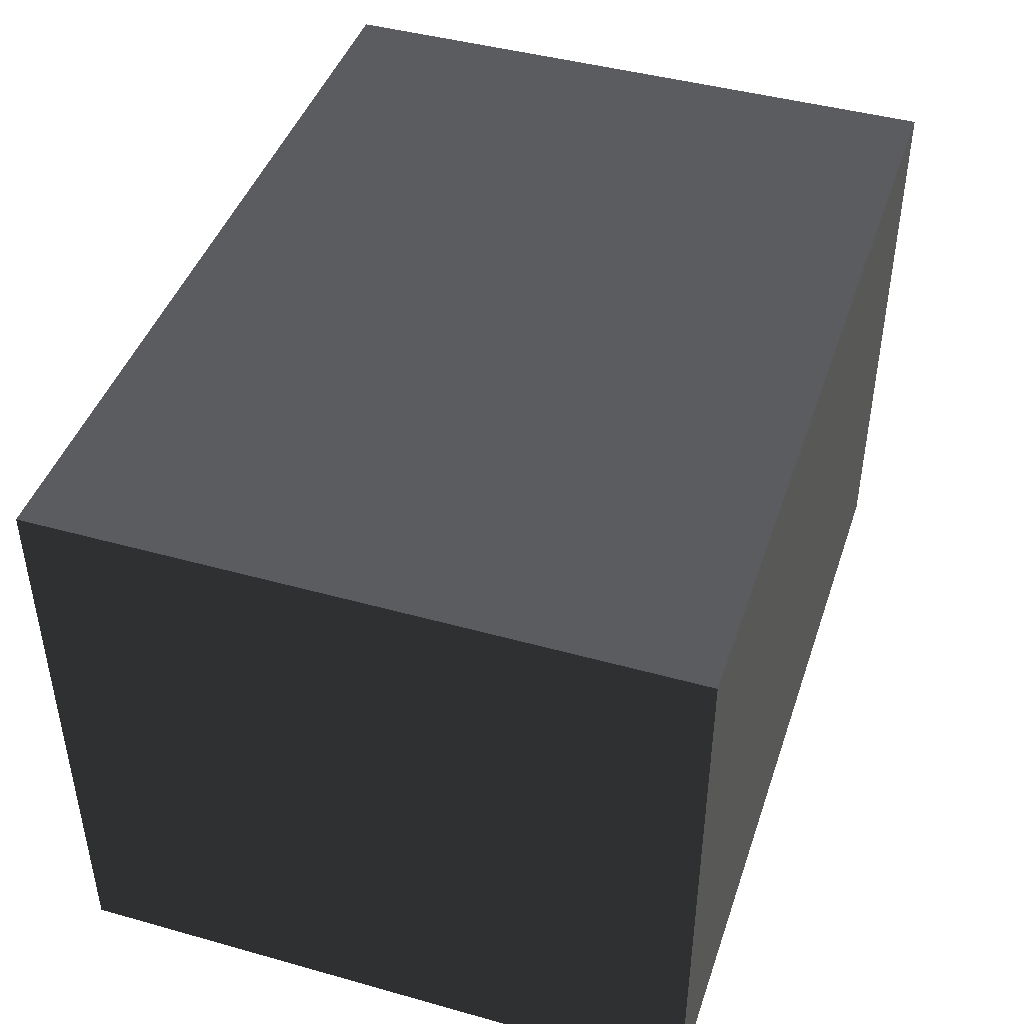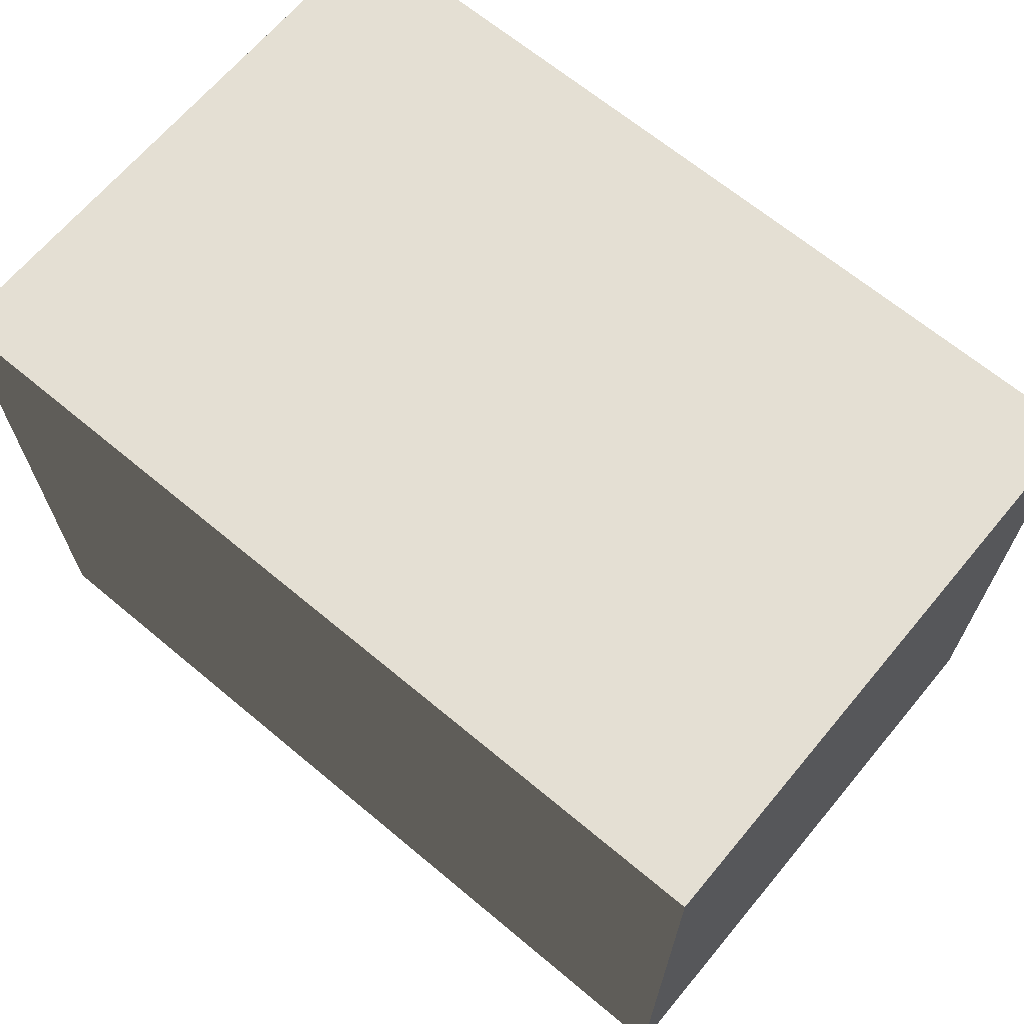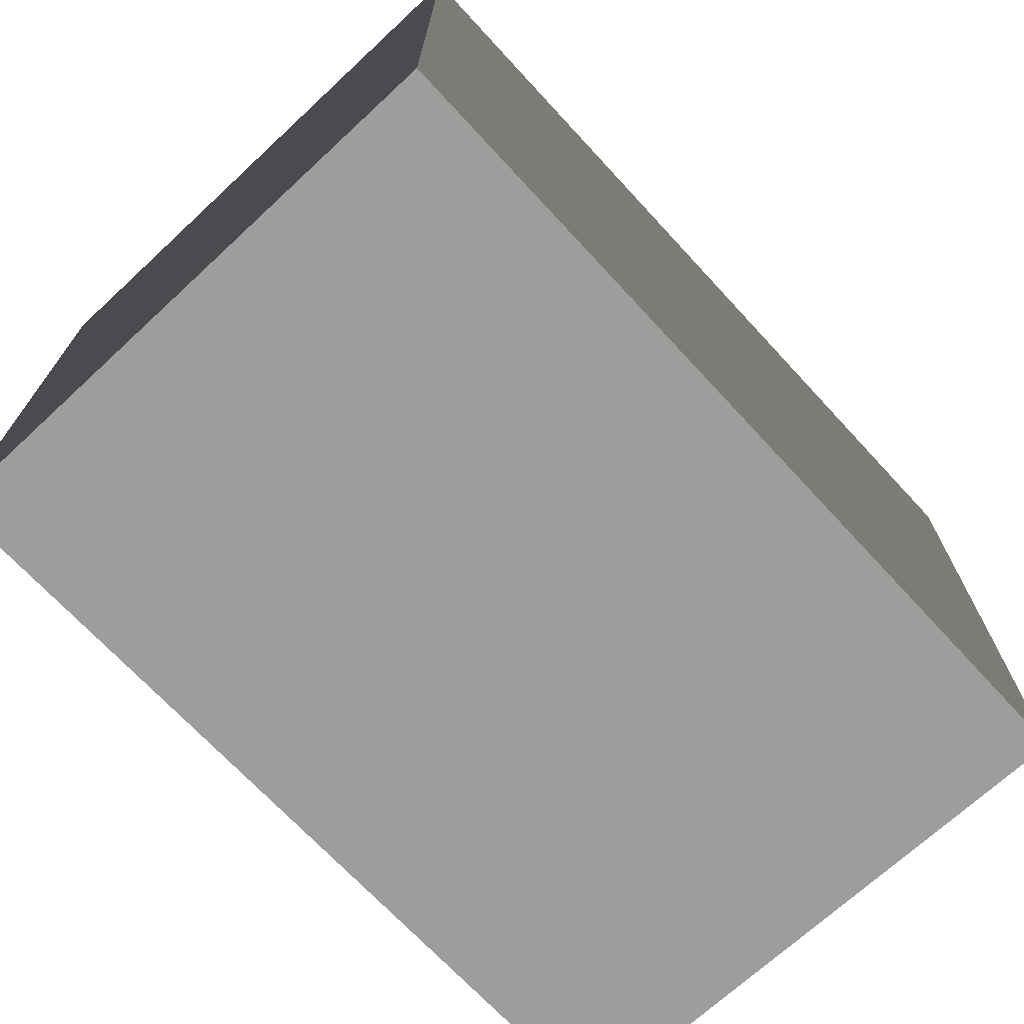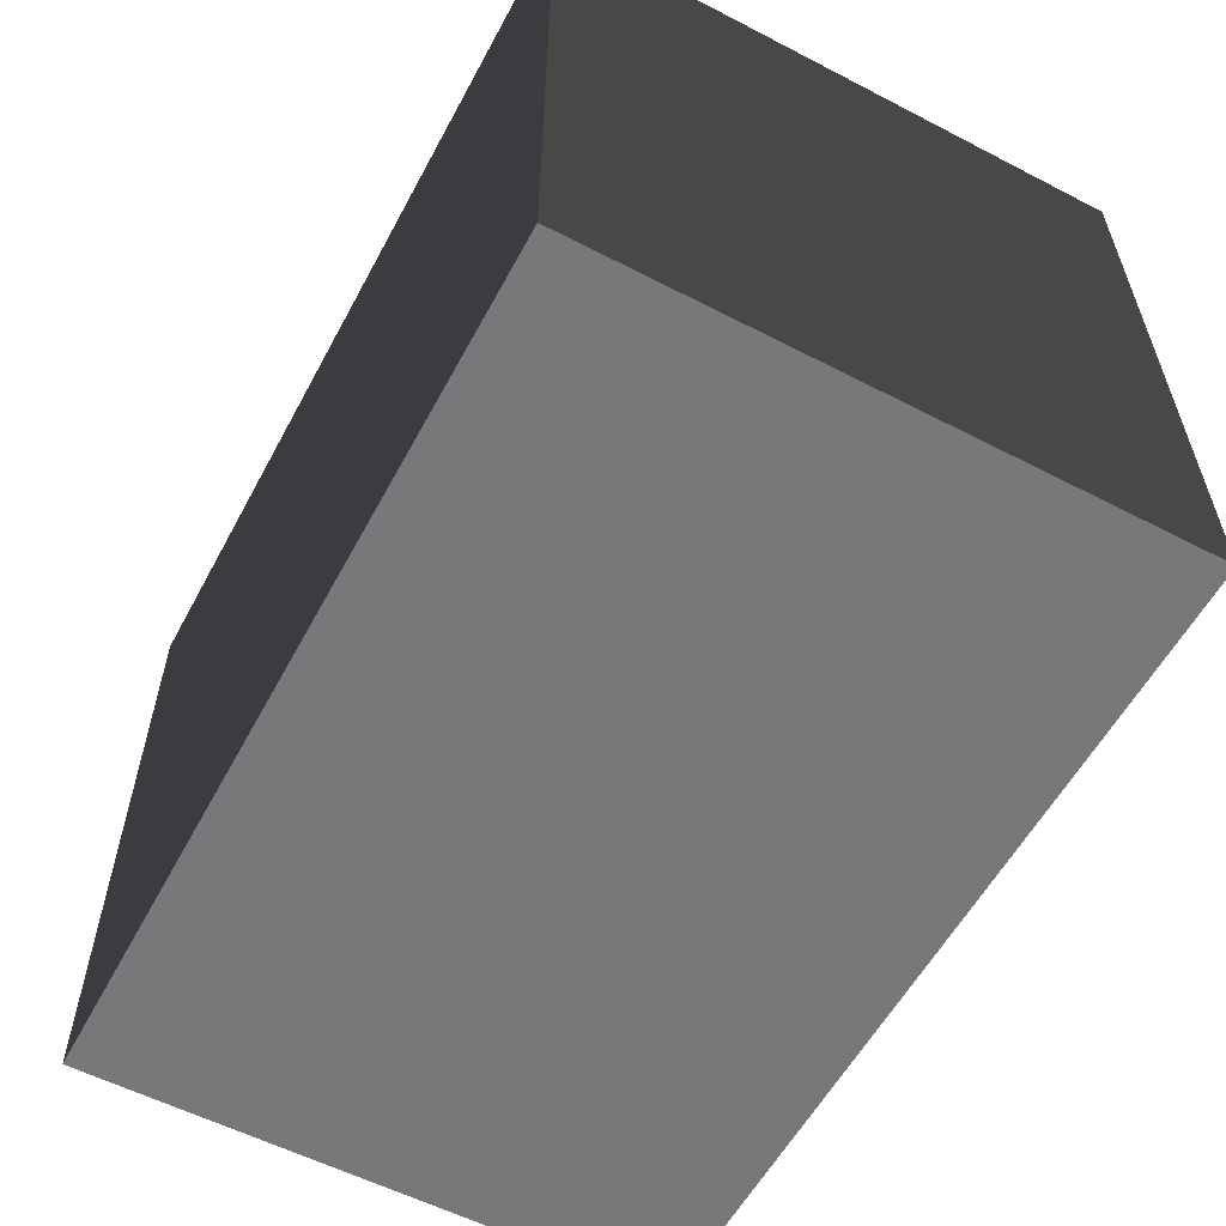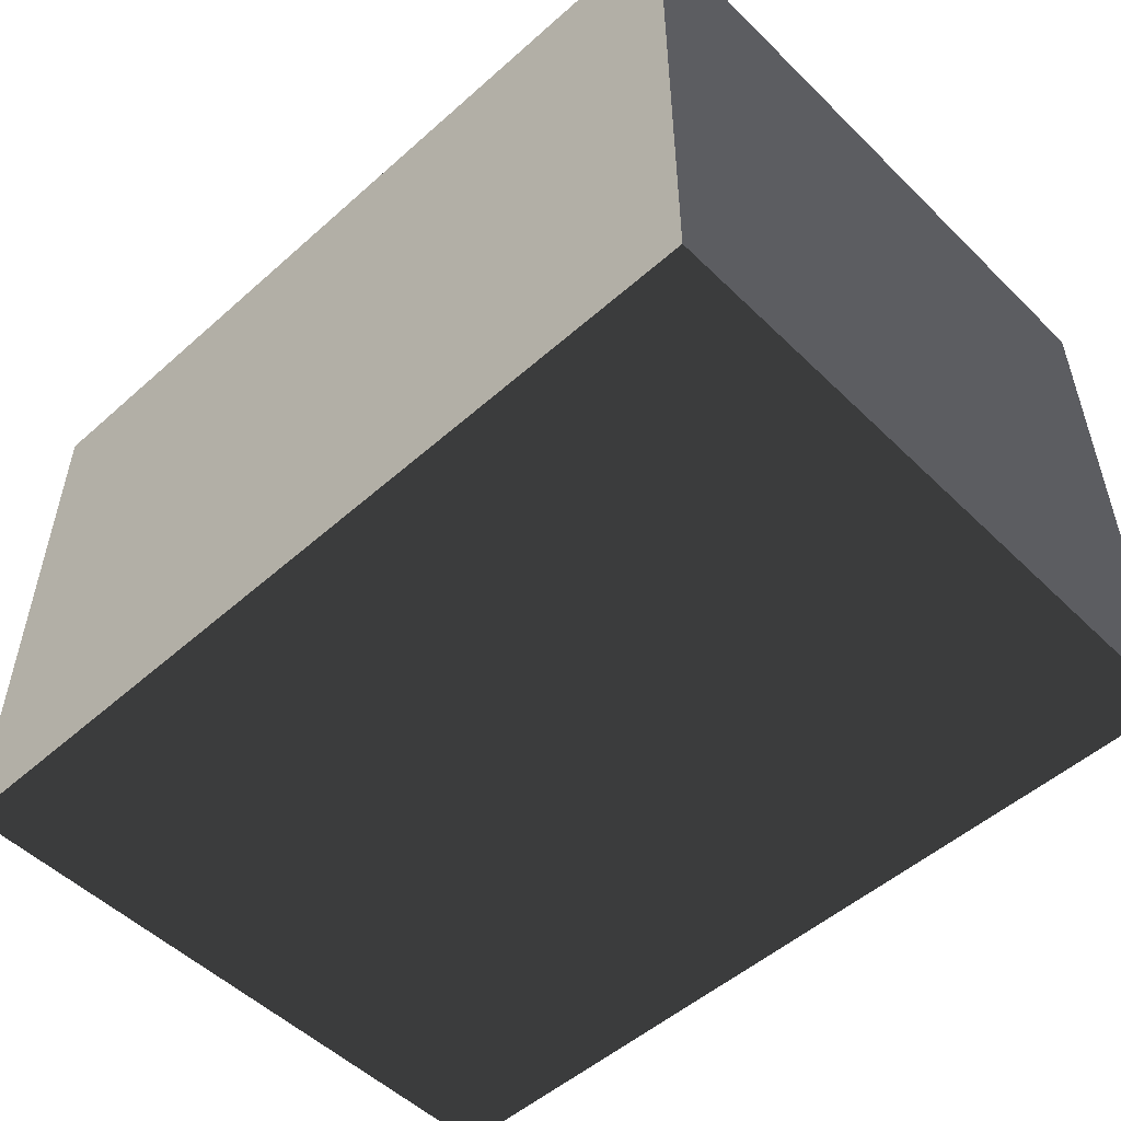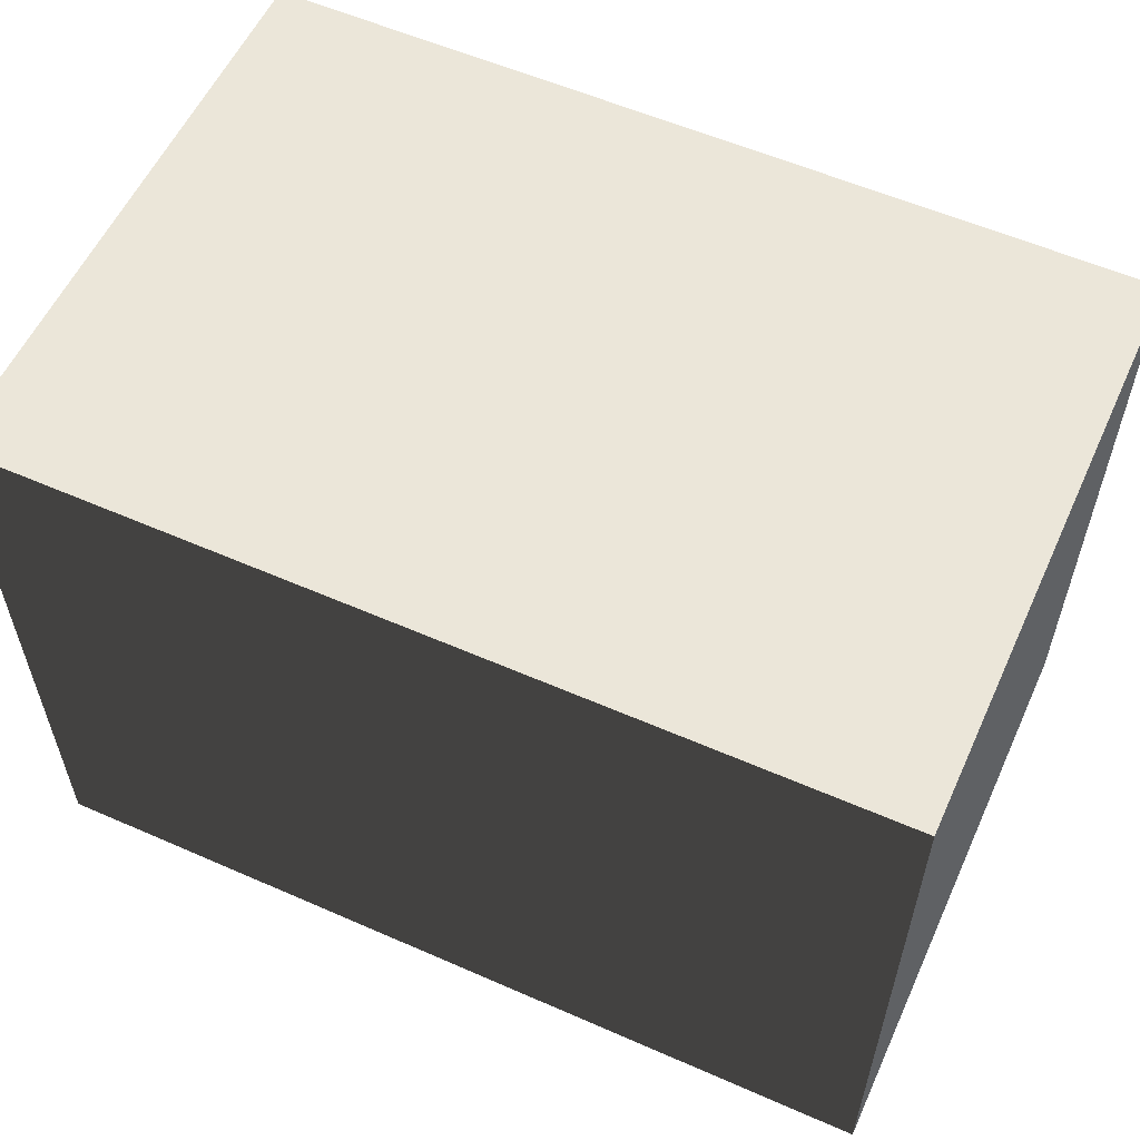
<metadata>
{"format":"obj","ext":"obj","renderer":"f3d","projection":"perspective","resolution":1024,"background":"white","views":[{"elev":43.9,"azim":-71.8,"up":"+Z"},{"elev":66.7,"azim":39.9,"up":"+Y"},{"elev":-70.4,"azim":-47.2,"up":"+Y"},{"elev":-57.6,"azim":-118.2,"up":"+Y"},{"elev":-52.0,"azim":-136.3,"up":"+Z"},{"elev":57.2,"azim":-155.5,"up":"+Y"}]}
</metadata>
<code>
v -0.4193 1.596e-17 0.2815
v -0.4193 0.6195 0.2815
v 0.4193 0.6195 0.2815
v 0.4193 -1.313e-17 0.2815
v -0.4193 0.6195 0.2815
v -0.4193 0.6195 -0.2815
v 0.4193 0.6195 -0.2815
v 0.4193 0.6195 0.2815
v -0.4193 0.6195 -0.2815
v -0.4193 1.313e-17 -0.2815
v 0.4193 -1.596e-17 -0.2815
v 0.4193 0.6195 -0.2815
v -0.4193 1.313e-17 -0.2815
v -0.4193 1.596e-17 0.2815
v 0.4193 -1.313e-17 0.2815
v 0.4193 -1.596e-17 -0.2815
v 0.4193 -1.313e-17 0.2815
v 0.4193 0.6195 0.2815
v 0.4193 0.6195 -0.2815
v 0.4193 -1.596e-17 -0.2815
v -0.4193 1.313e-17 -0.2815
v -0.4193 0.6195 -0.2815
v -0.4193 0.6195 0.2815
v -0.4193 1.596e-17 0.2815
g PREF_props_paperbox_05_(1)_1532_71
f 1 3 2
f 1 4 3
f 5 7 6
f 5 8 7
f 9 11 10
f 9 12 11
f 13 15 14
f 13 16 15
f 17 19 18
f 17 20 19
f 21 23 22
f 21 24 23

</code>
